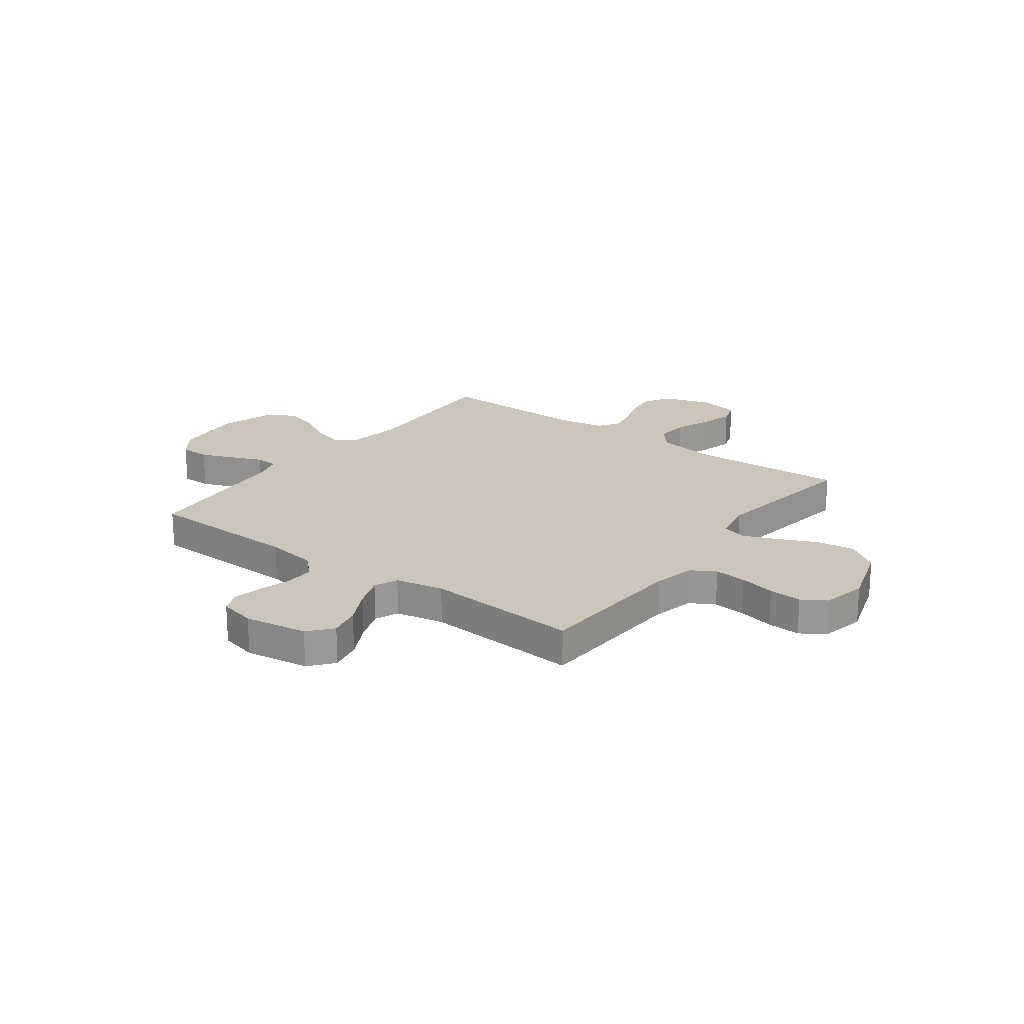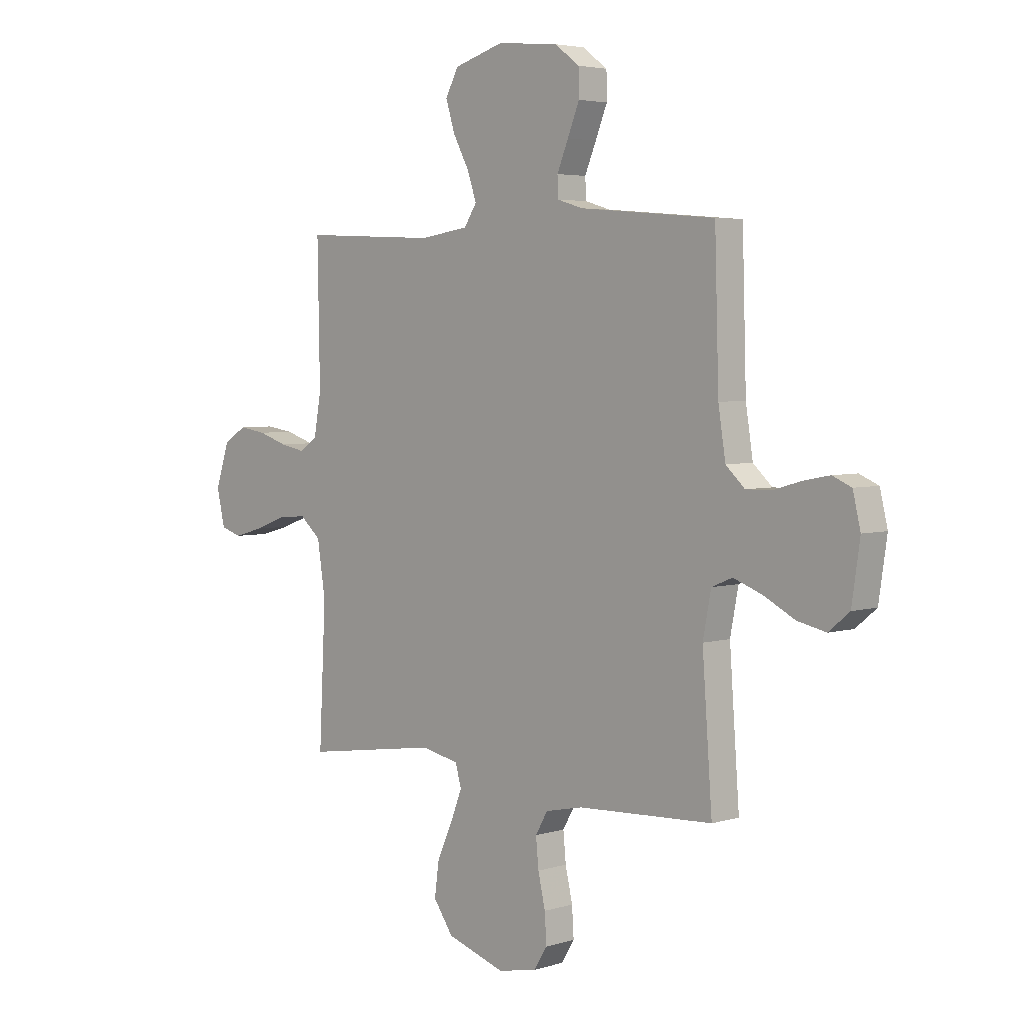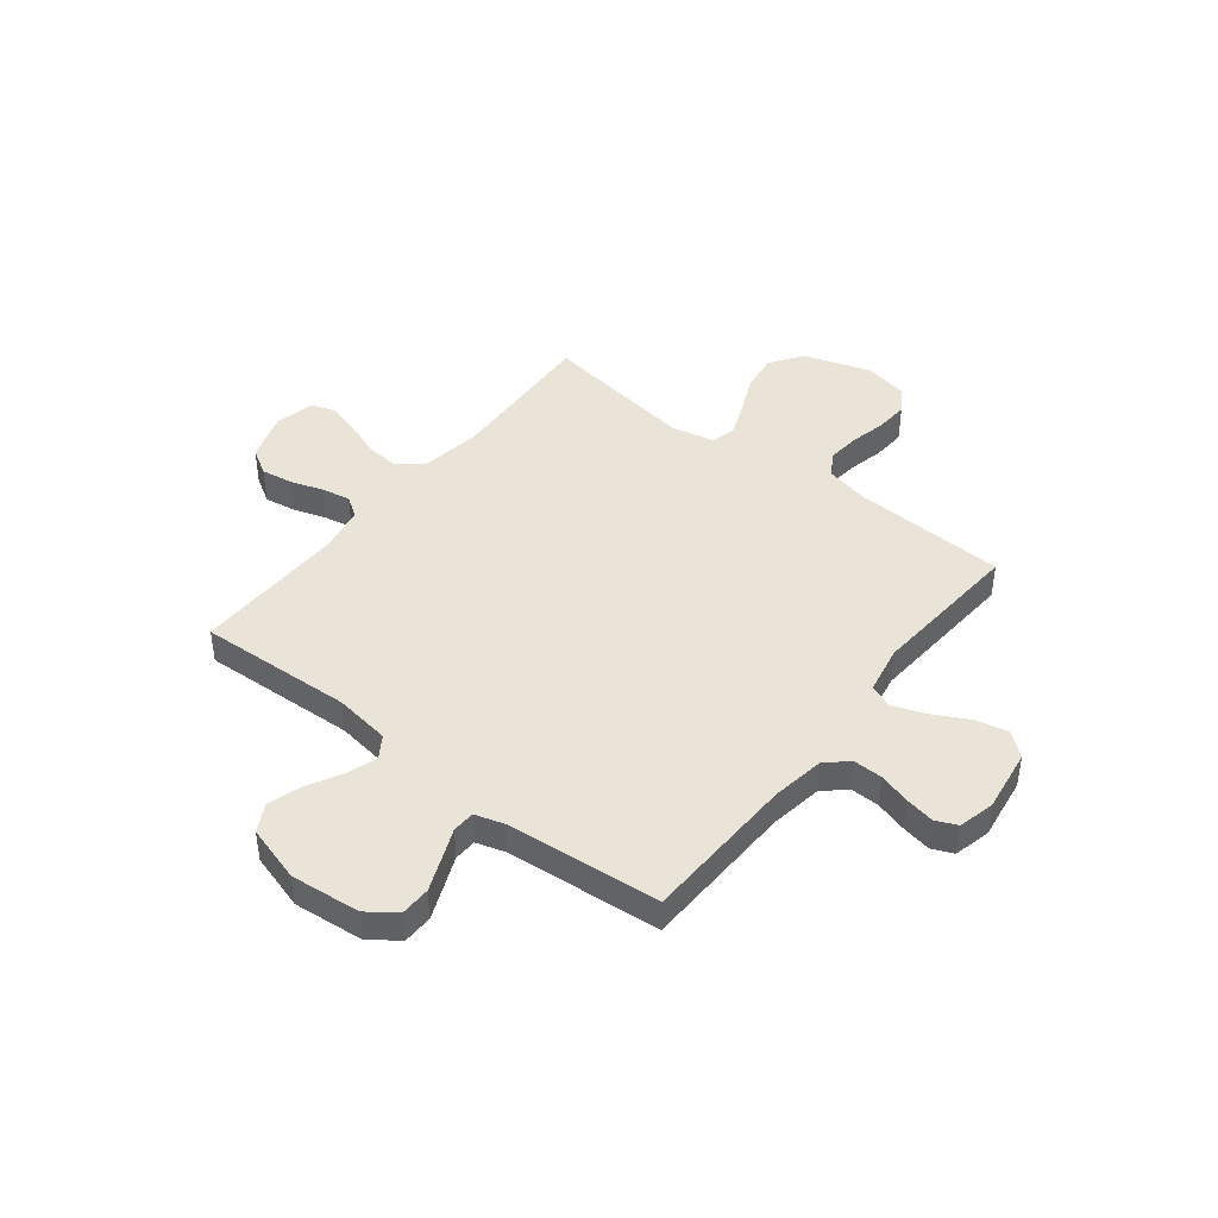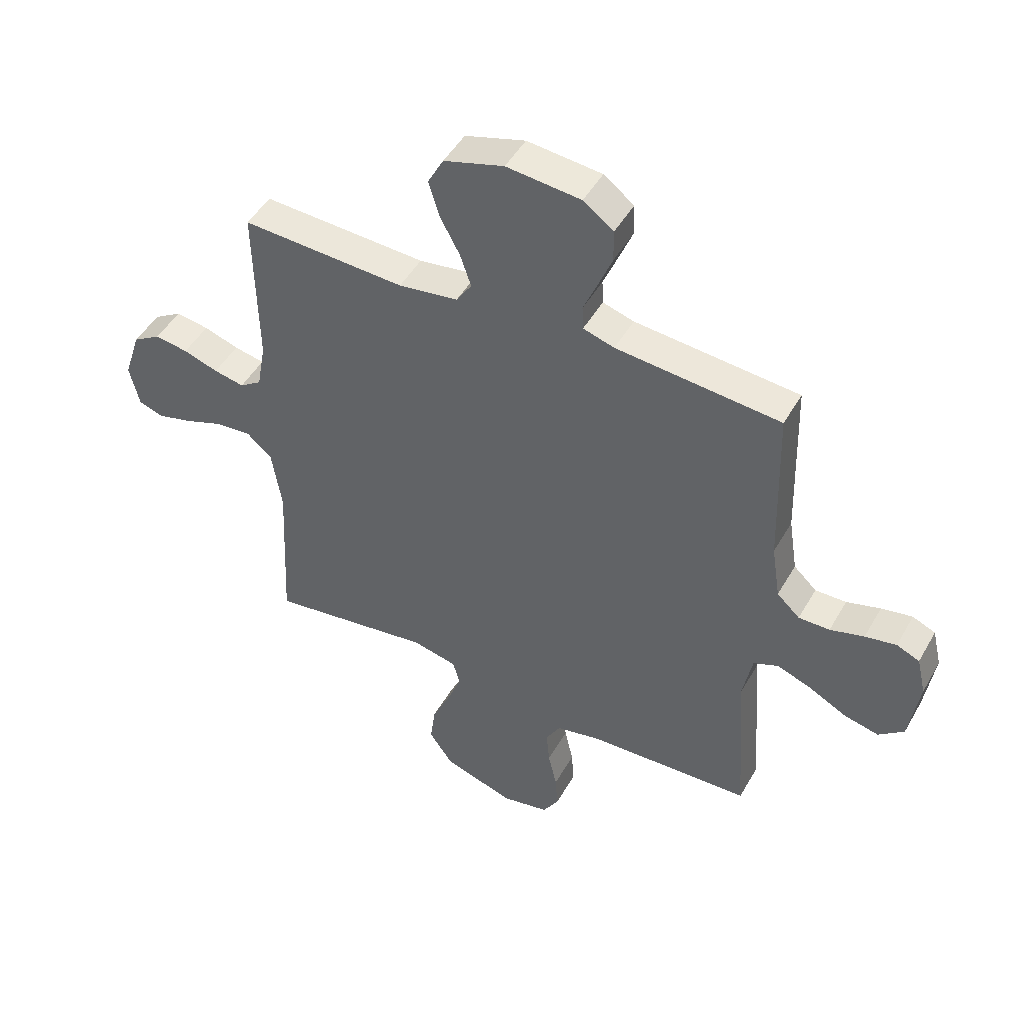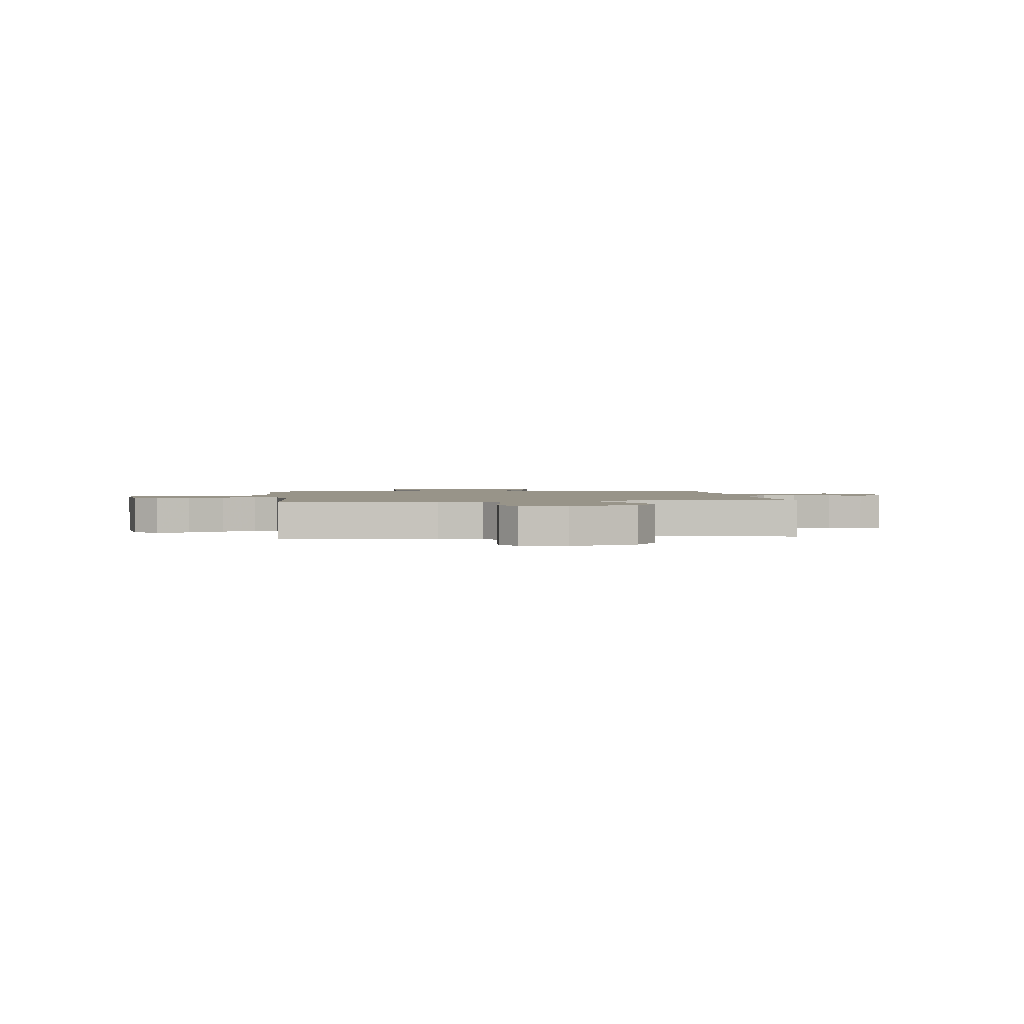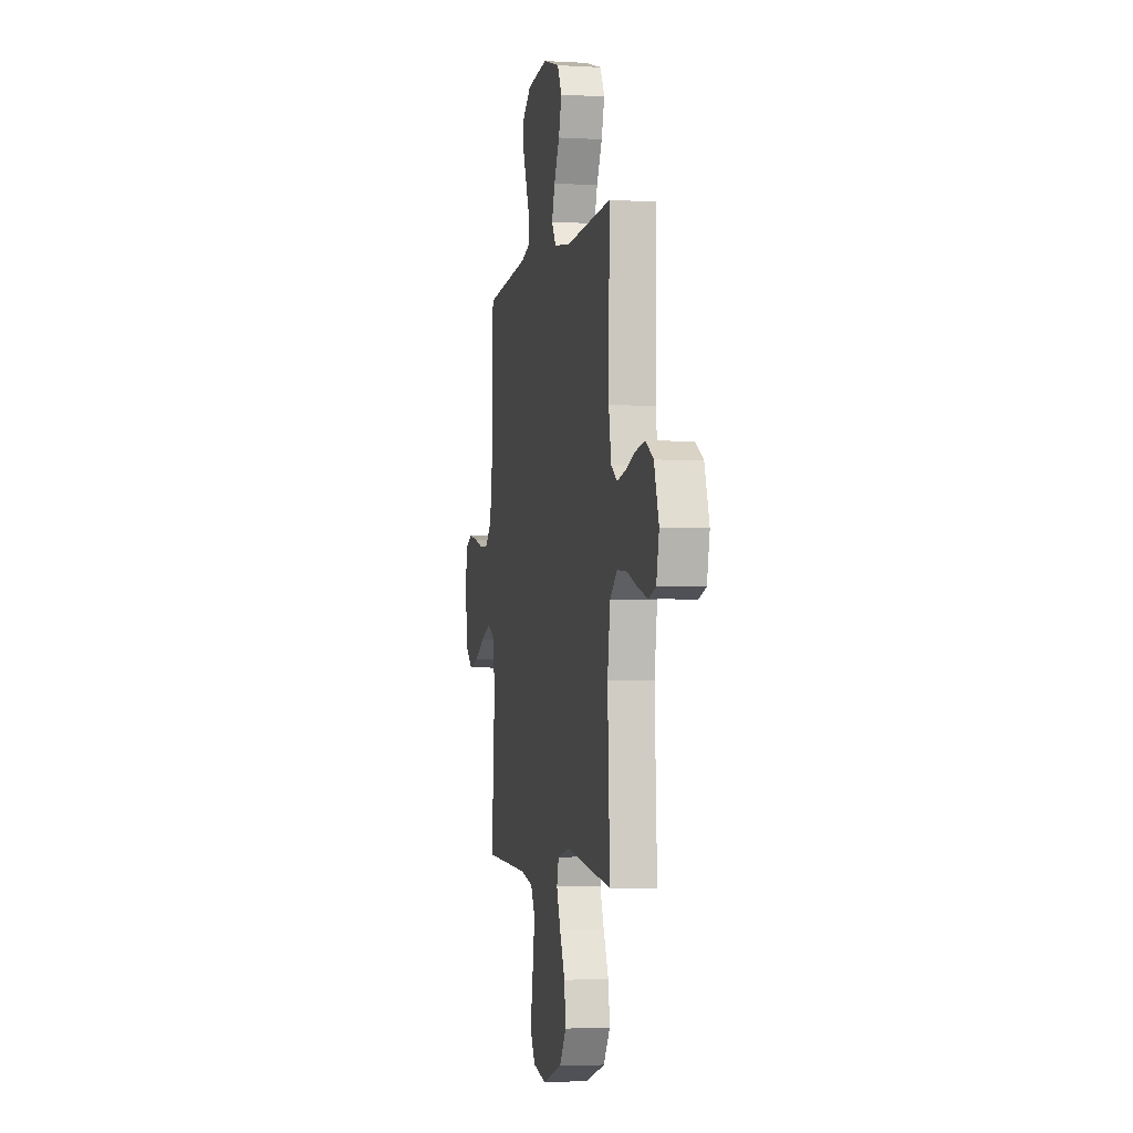
<metadata>
{"format":"obj","ext":"obj","renderer":"f3d","projection":"perspective","resolution":1024,"background":"white","views":[{"elev":20.9,"azim":126.6,"up":"+Y"},{"elev":4.1,"azim":45.2,"up":"+Z"},{"elev":43.4,"azim":38.1,"up":"+Y"},{"elev":47.8,"azim":28.5,"up":"+Z"},{"elev":1.7,"azim":172.7,"up":"+Y"},{"elev":-3.1,"azim":-101.3,"up":"+Z"}]}
</metadata>
<code>
v -0.5 0.07 -0.5
v -0.485 0.07 -0.2
v -0.503 0.07 -0.084
v -0.55 0.07 -0.043
v -0.615 0.07 -0.049
v -0.685 0.07 -0.075
v -0.75 0.07 -0.093
v -0.796 0.07 -0.078
v -0.814 0.07 0
v -0.783 0.07 0.094
v -0.732 0.07 0.125
v -0.671 0.07 0.116
v -0.607 0.07 0.095
v -0.551 0.07 0.084
v -0.511 0.07 0.111
v -0.495 0.07 0.2
v -0.5 0.07 0.5
v -0.2 0.07 0.486
v -0.091 0.07 0.502
v -0.063 0.07 0.545
v -0.083 0.07 0.604
v -0.119 0.07 0.671
v -0.139 0.07 0.736
v -0.11 0.07 0.79
v 0 0.07 0.823
v 0.136 0.07 0.81
v 0.191 0.07 0.769
v 0.192 0.07 0.711
v 0.166 0.07 0.647
v 0.141 0.07 0.587
v 0.143 0.07 0.543
v 0.2 0.07 0.526
v 0.5 0.07 0.5
v 0.509 0.07 0.2
v 0.525 0.07 0.098
v 0.567 0.07 0.059
v 0.624 0.07 0.06
v 0.686 0.07 0.078
v 0.743 0.07 0.089
v 0.785 0.07 0.071
v 0.802 0.07 0
v 0.784 0.07 -0.123
v 0.738 0.07 -0.161
v 0.675 0.07 -0.147
v 0.606 0.07 -0.111
v 0.542 0.07 -0.087
v 0.496 0.07 -0.106
v 0.478 0.07 -0.2
v 0.5 0.07 -0.5
v 0.2 0.07 -0.514
v 0.117 0.07 -0.532
v 0.09 0.07 -0.579
v 0.096 0.07 -0.642
v 0.112 0.07 -0.712
v 0.116 0.07 -0.776
v 0.087 0.07 -0.823
v 0 0.07 -0.841
v -0.13 0.07 -0.799
v -0.174 0.07 -0.736
v -0.164 0.07 -0.662
v -0.13 0.07 -0.587
v -0.104 0.07 -0.521
v -0.117 0.07 -0.474
v -0.2 0.07 -0.456
v -0.5 0 -0.5
v -0.485 0 -0.2
v -0.503 0 -0.084
v -0.55 0 -0.043
v -0.615 0 -0.049
v -0.685 0 -0.075
v -0.75 0 -0.093
v -0.796 0 -0.078
v -0.814 0 0
v -0.783 0 0.094
v -0.732 0 0.125
v -0.671 0 0.116
v -0.607 0 0.095
v -0.551 0 0.084
v -0.511 0 0.111
v -0.495 0 0.2
v -0.5 0 0.5
v -0.2 0 0.486
v -0.091 0 0.502
v -0.063 0 0.545
v -0.083 0 0.604
v -0.119 0 0.671
v -0.139 0 0.736
v -0.11 0 0.79
v 0 0 0.823
v 0.136 0 0.81
v 0.191 0 0.769
v 0.192 0 0.711
v 0.166 0 0.647
v 0.141 0 0.587
v 0.143 0 0.543
v 0.2 0 0.526
v 0.5 0 0.5
v 0.509 0 0.2
v 0.525 0 0.098
v 0.567 0 0.059
v 0.624 0 0.06
v 0.686 0 0.078
v 0.743 0 0.089
v 0.785 0 0.071
v 0.802 0 0
v 0.784 0 -0.123
v 0.738 0 -0.161
v 0.675 0 -0.147
v 0.606 0 -0.111
v 0.542 0 -0.087
v 0.496 0 -0.106
v 0.478 0 -0.2
v 0.5 0 -0.5
v 0.2 0 -0.514
v 0.117 0 -0.532
v 0.09 0 -0.579
v 0.096 0 -0.642
v 0.112 0 -0.712
v 0.116 0 -0.776
v 0.087 0 -0.823
v 0 0 -0.841
v -0.13 0 -0.799
v -0.174 0 -0.736
v -0.164 0 -0.662
v -0.13 0 -0.587
v -0.104 0 -0.521
v -0.117 0 -0.474
v -0.2 0 -0.456
f 58 59 60 61
f 58 61 62
f 57 58 62
f 56 57 62 63
f 53 54 55 56
f 52 53 56 63
f 48 49 50
f 47 48 50 51
f 42 43 44 45
f 42 45 46
f 41 42 46
f 40 41 46
f 37 38 39 40
f 37 40 46 47
f 32 33 34
f 31 32 34 35
f 27 28 29 30
f 25 26 27 30
f 25 30 31
f 24 25 31
f 21 22 23 24
f 20 21 24 31
f 19 20 31 35
f 16 17 18
f 15 16 18 19
f 10 11 12 13
f 10 13 14
f 9 10 14
f 8 9 14
f 5 6 7 8
f 5 8 14
f 4 5 14 15
f 64 1 2
f 63 64 2 3
f 51 52 63 3
f 36 37 47 51
f 19 35 36 51
f 15 19 51
f 3 4 15 51
f 125 124 123 122
f 126 125 122
f 126 122 121
f 127 126 121 120
f 120 119 118 117
f 127 120 117 116
f 114 113 112
f 115 114 112 111
f 109 108 107 106
f 110 109 106
f 110 106 105
f 110 105 104
f 104 103 102 101
f 111 110 104 101
f 98 97 96
f 99 98 96 95
f 94 93 92 91
f 94 91 90 89
f 95 94 89
f 95 89 88
f 88 87 86 85
f 95 88 85 84
f 99 95 84 83
f 82 81 80
f 83 82 80 79
f 77 76 75 74
f 78 77 74
f 78 74 73
f 78 73 72
f 72 71 70 69
f 78 72 69
f 79 78 69 68
f 66 65 128
f 67 66 128 127
f 67 127 116 115
f 115 111 101 100
f 115 100 99 83
f 115 83 79
f 115 79 68 67
f 1 65 66 2
f 2 66 67 3
f 3 67 68 4
f 4 68 69 5
f 5 69 70 6
f 6 70 71 7
f 7 71 72 8
f 8 72 73 9
f 9 73 74 10
f 10 74 75 11
f 11 75 76 12
f 12 76 77 13
f 13 77 78 14
f 14 78 79 15
f 15 79 80 16
f 16 80 81 17
f 17 81 82 18
f 18 82 83 19
f 19 83 84 20
f 20 84 85 21
f 21 85 86 22
f 22 86 87 23
f 23 87 88 24
f 24 88 89 25
f 25 89 90 26
f 26 90 91 27
f 27 91 92 28
f 28 92 93 29
f 29 93 94 30
f 30 94 95 31
f 31 95 96 32
f 32 96 97 33
f 33 97 98 34
f 34 98 99 35
f 35 99 100 36
f 36 100 101 37
f 37 101 102 38
f 38 102 103 39
f 39 103 104 40
f 40 104 105 41
f 41 105 106 42
f 42 106 107 43
f 43 107 108 44
f 44 108 109 45
f 45 109 110 46
f 46 110 111 47
f 47 111 112 48
f 48 112 113 49
f 49 113 114 50
f 50 114 115 51
f 51 115 116 52
f 52 116 117 53
f 53 117 118 54
f 54 118 119 55
f 55 119 120 56
f 56 120 121 57
f 57 121 122 58
f 58 122 123 59
f 59 123 124 60
f 60 124 125 61
f 61 125 126 62
f 62 126 127 63
f 63 127 128 64
f 64 128 65 1

</code>
